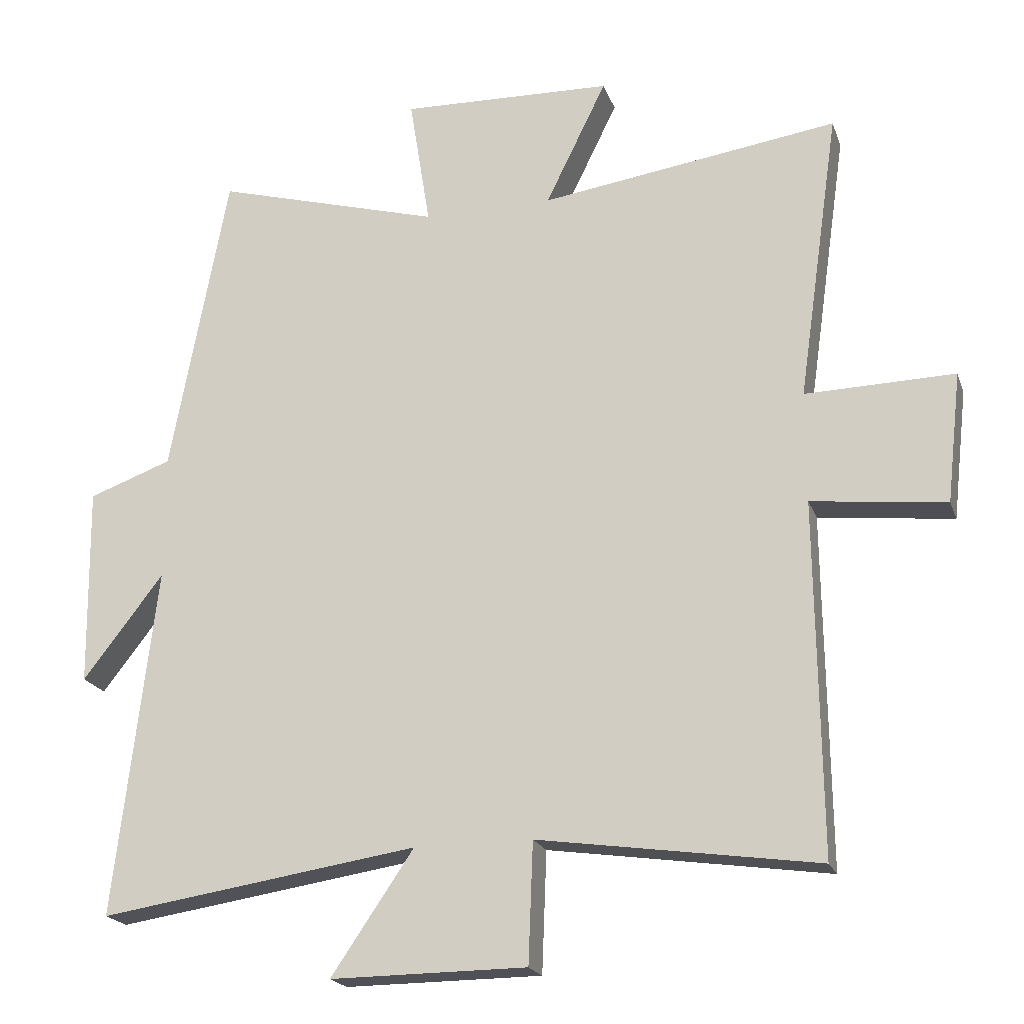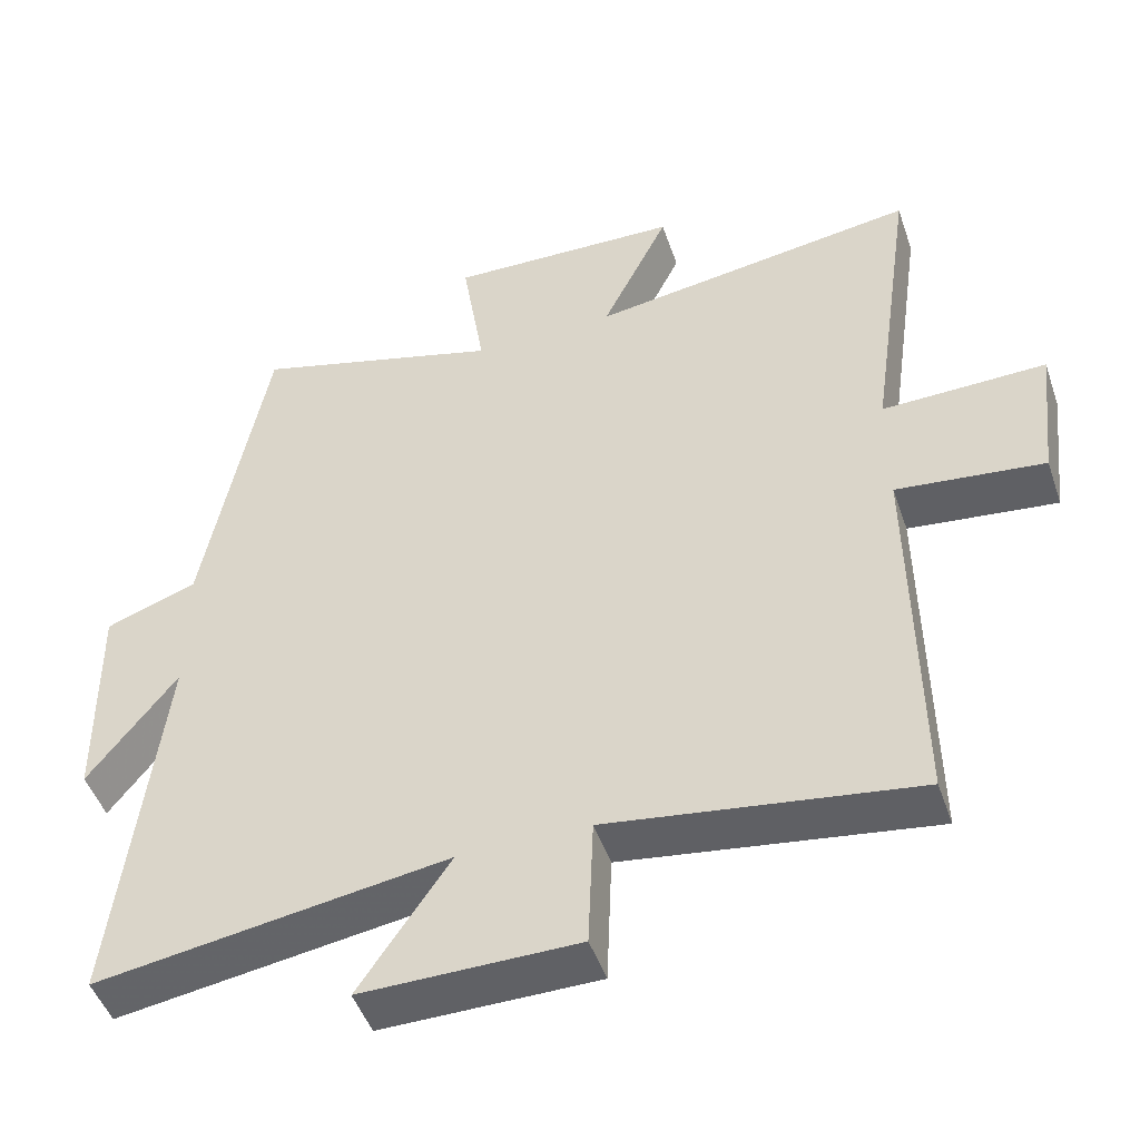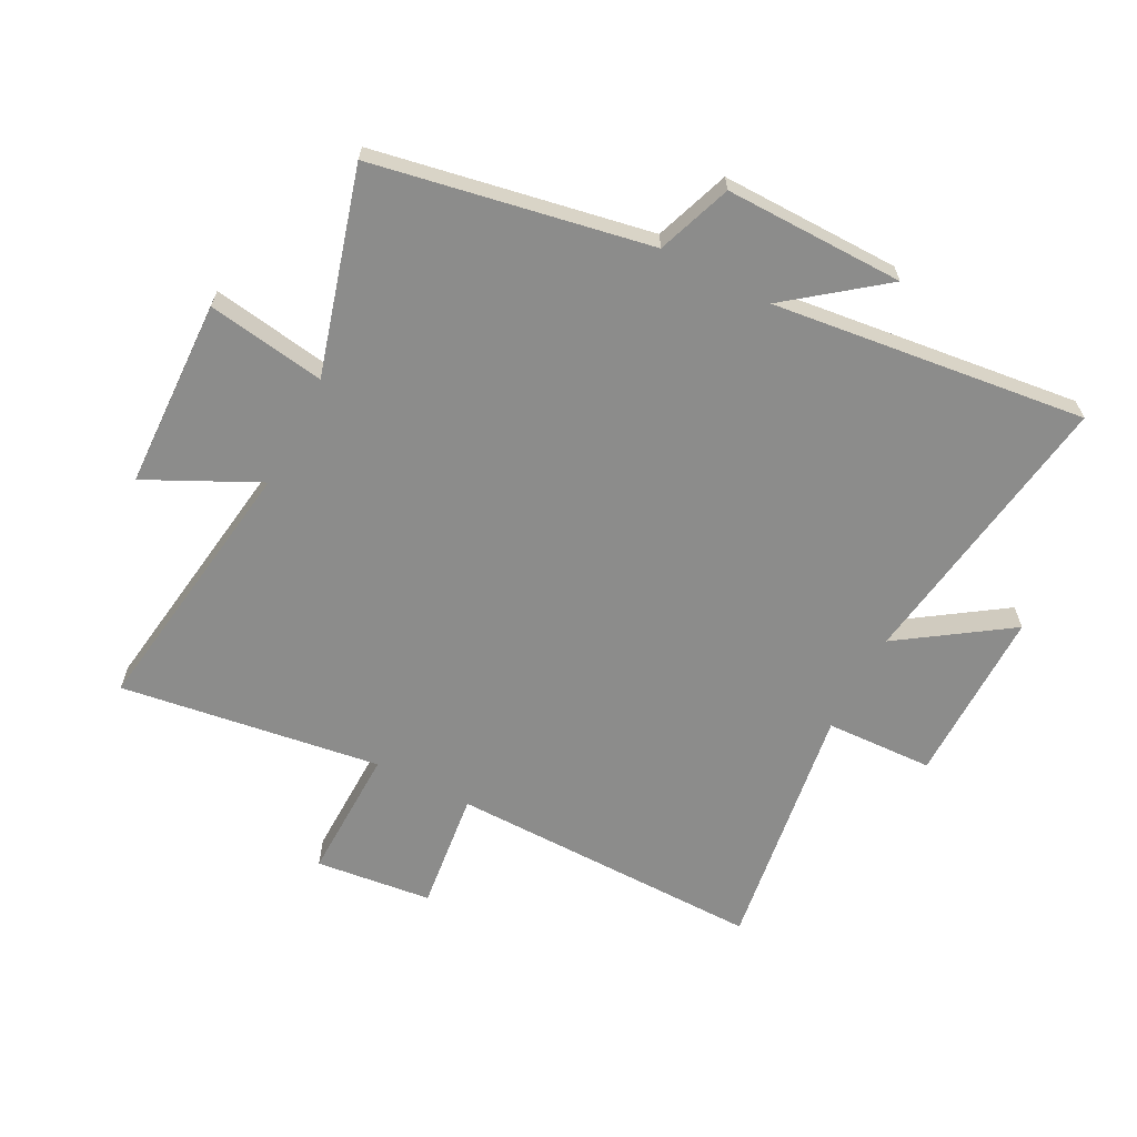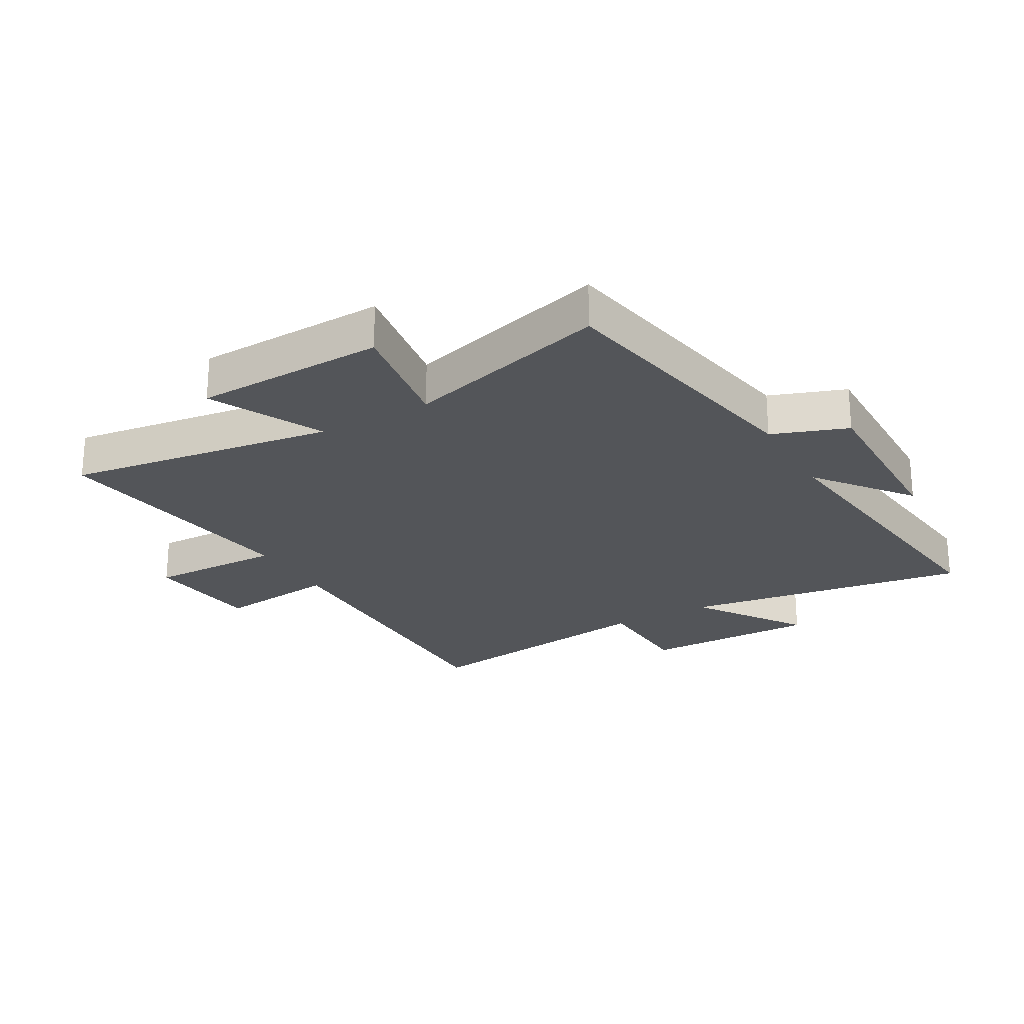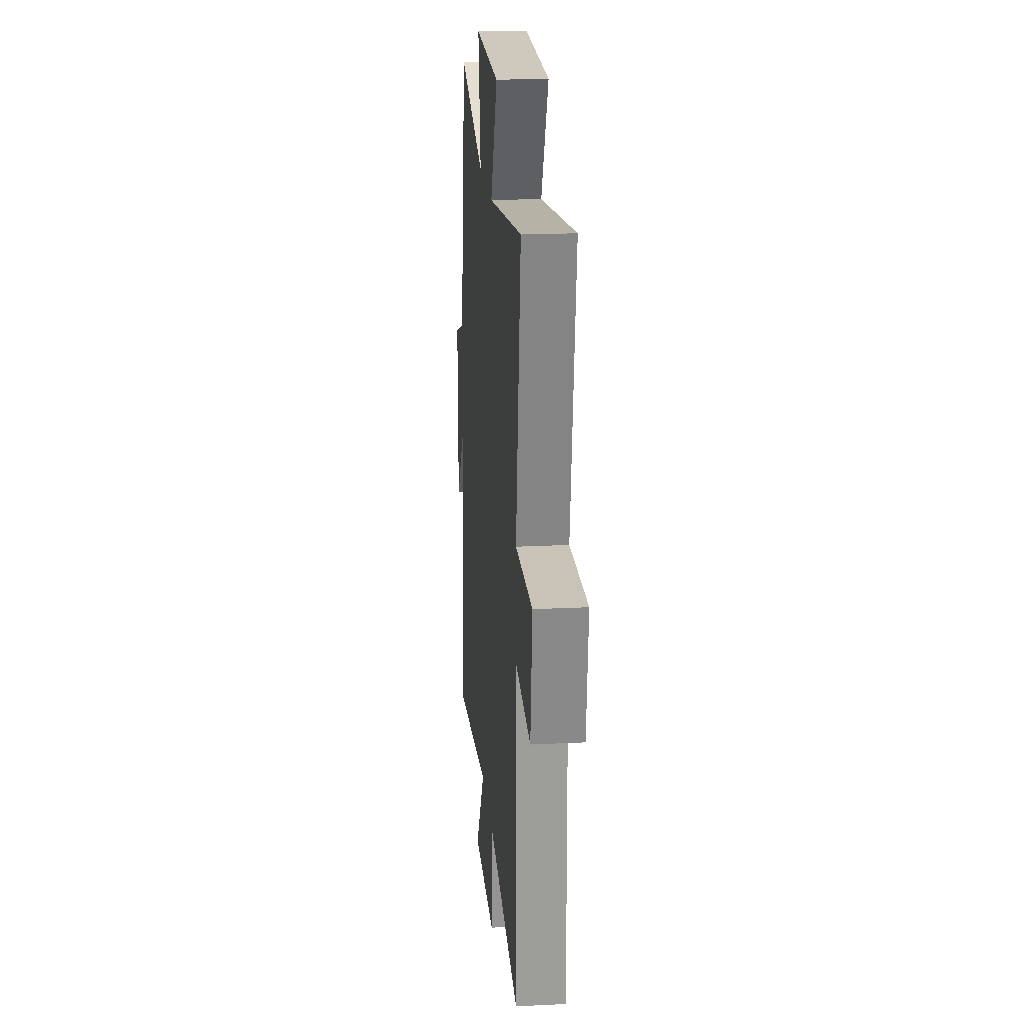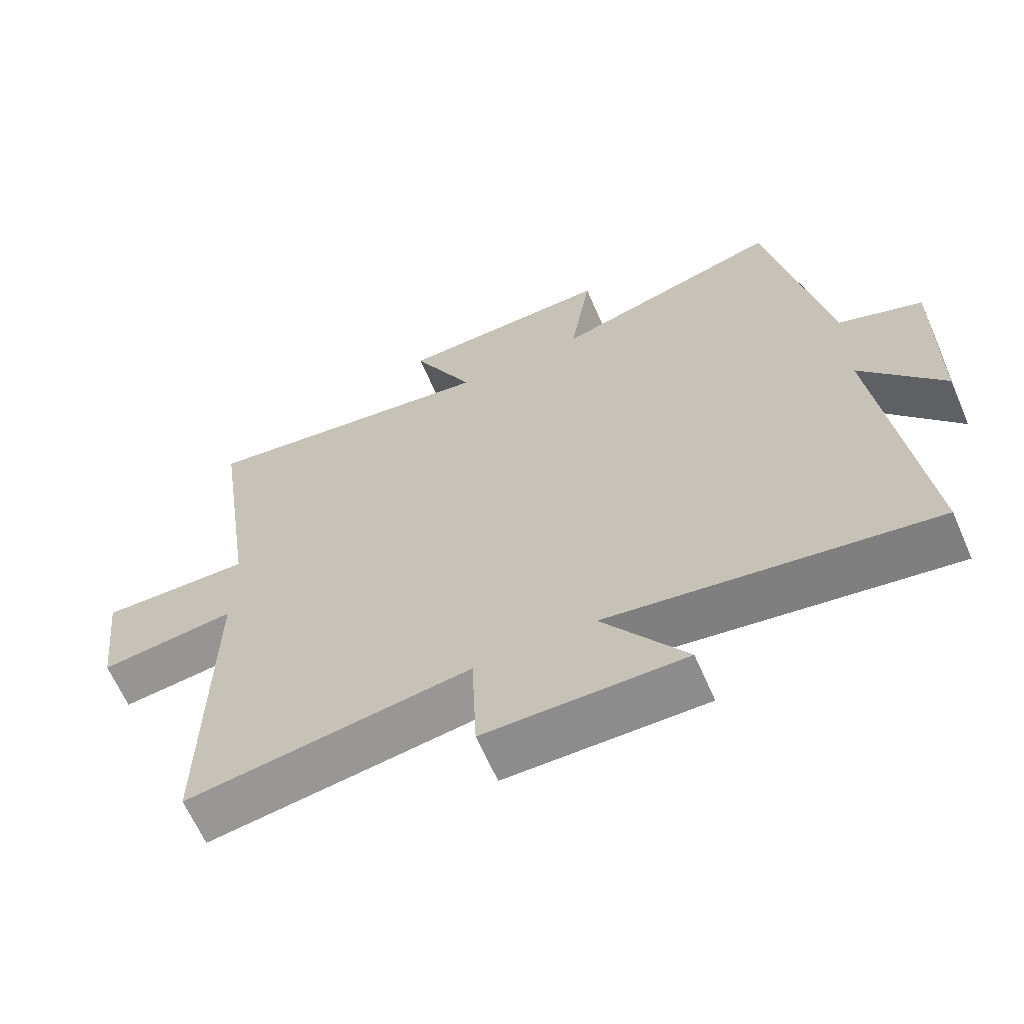
<metadata>
{"format":"obj","ext":"obj","renderer":"f3d","projection":"perspective","resolution":1024,"background":"white","views":[{"elev":-20.3,"azim":-163.5,"up":"+Z"},{"elev":-48.1,"azim":-161.3,"up":"+Z"},{"elev":-64.1,"azim":62.6,"up":"+Y"},{"elev":-24.1,"azim":29.7,"up":"+Y"},{"elev":20.7,"azim":-95.1,"up":"+Z"},{"elev":-64.5,"azim":23.6,"up":"+Z"}]}
</metadata>
<code>
v -0.506 0.07 -0.56
v -0.5 0.07 -0.036
v -0.7 0.07 -0.059
v -0.722 0.07 0.135
v -0.5 0.07 0.13
v -0.562 0.07 0.564
v -0.117 0.07 0.5
v -0.208 0.07 0.686
v 0.108 0.07 0.696
v 0.077 0.07 0.5
v 0.415 0.07 0.595
v 0.5 0.07 0.137
v 0.624 0.07 0.092
v 0.62 0.07 -0.206
v 0.5 0.07 -0.051
v 0.561 0.07 -0.572
v 0.086 0.07 -0.5
v 0.209 0.07 -0.681
v -0.083 0.07 -0.679
v -0.09 0.07 -0.5
v -0.506 0 -0.56
v -0.5 0 -0.036
v -0.7 0 -0.059
v -0.722 0 0.135
v -0.5 0 0.13
v -0.562 0 0.564
v -0.117 0 0.5
v -0.208 0 0.686
v 0.108 0 0.696
v 0.077 0 0.5
v 0.415 0 0.595
v 0.5 0 0.137
v 0.624 0 0.092
v 0.62 0 -0.206
v 0.5 0 -0.051
v 0.561 0 -0.572
v 0.086 0 -0.5
v 0.209 0 -0.681
v -0.083 0 -0.679
v -0.09 0 -0.5
f 17 18 19 20
f 15 16 17
f 15 17 20
f 12 13 14 15
f 20 1 2
f 15 20 2
f 12 15 2
f 11 12 2
f 10 11 2
f 7 8 9 10
f 5 6 7
f 5 7 10 2
f 2 3 4 5
f 40 39 38 37
f 37 36 35
f 40 37 35
f 35 34 33 32
f 22 21 40
f 22 40 35
f 22 35 32
f 22 32 31
f 22 31 30
f 30 29 28 27
f 27 26 25
f 22 30 27 25
f 25 24 23 22
f 1 21 22 2
f 2 22 23 3
f 3 23 24 4
f 4 24 25 5
f 5 25 26 6
f 6 26 27 7
f 7 27 28 8
f 8 28 29 9
f 9 29 30 10
f 10 30 31 11
f 11 31 32 12
f 12 32 33 13
f 13 33 34 14
f 14 34 35 15
f 15 35 36 16
f 16 36 37 17
f 17 37 38 18
f 18 38 39 19
f 19 39 40 20
f 20 40 21 1

</code>
